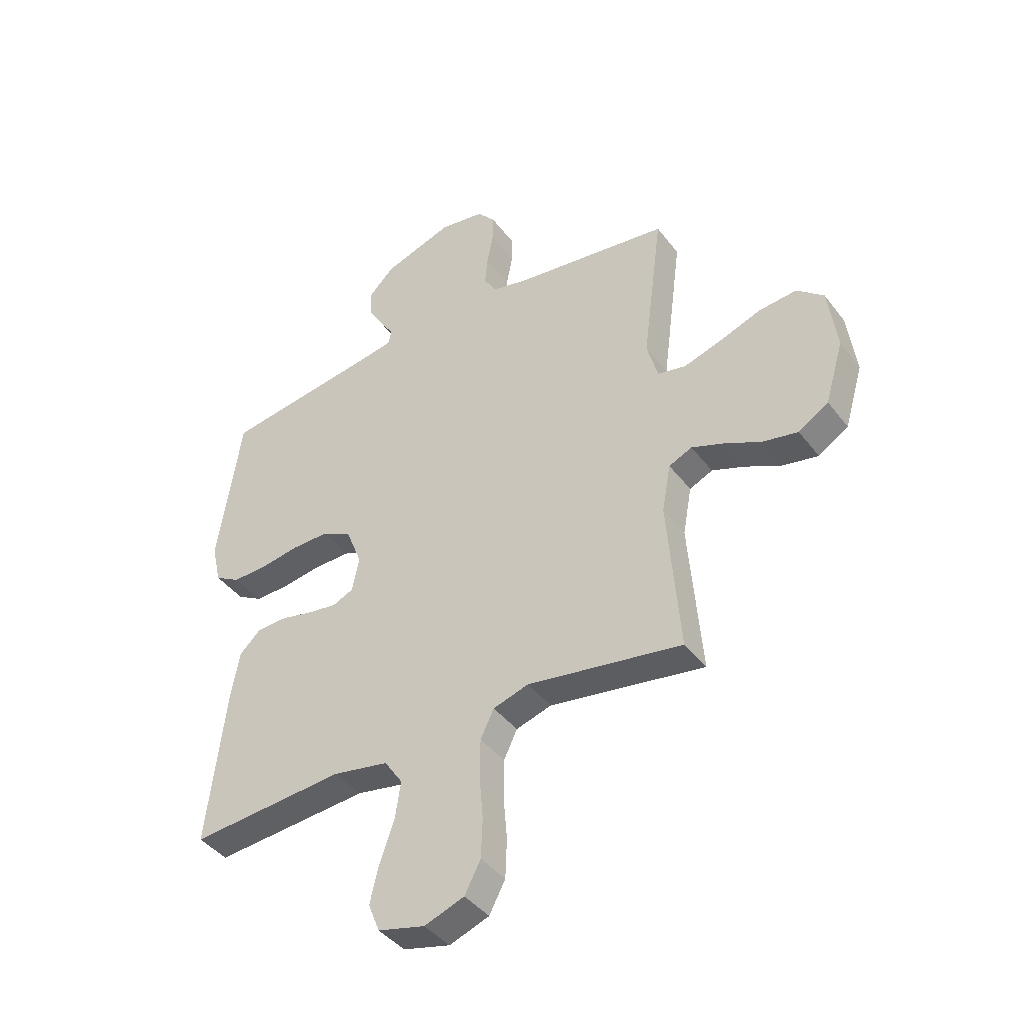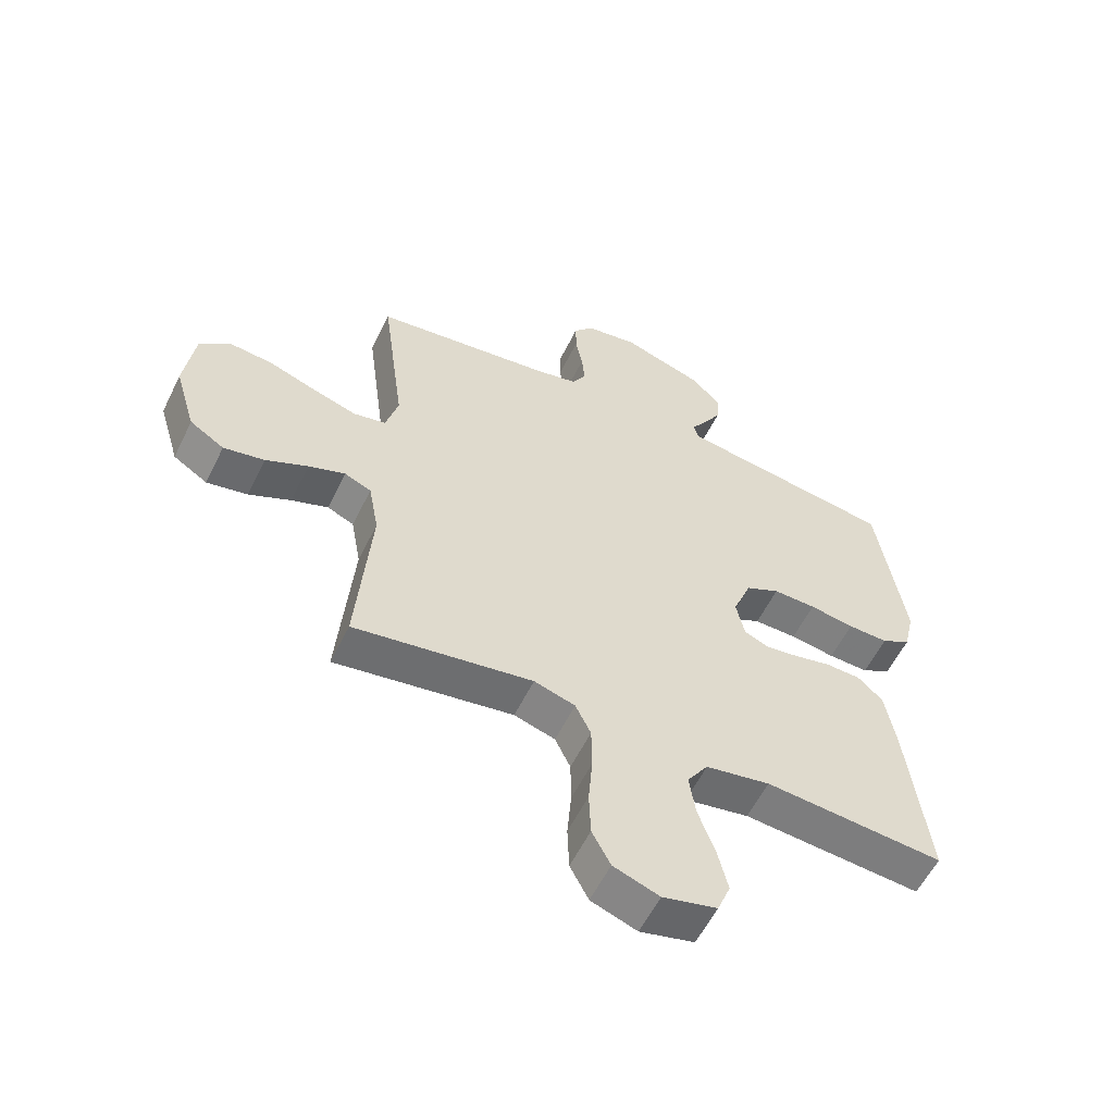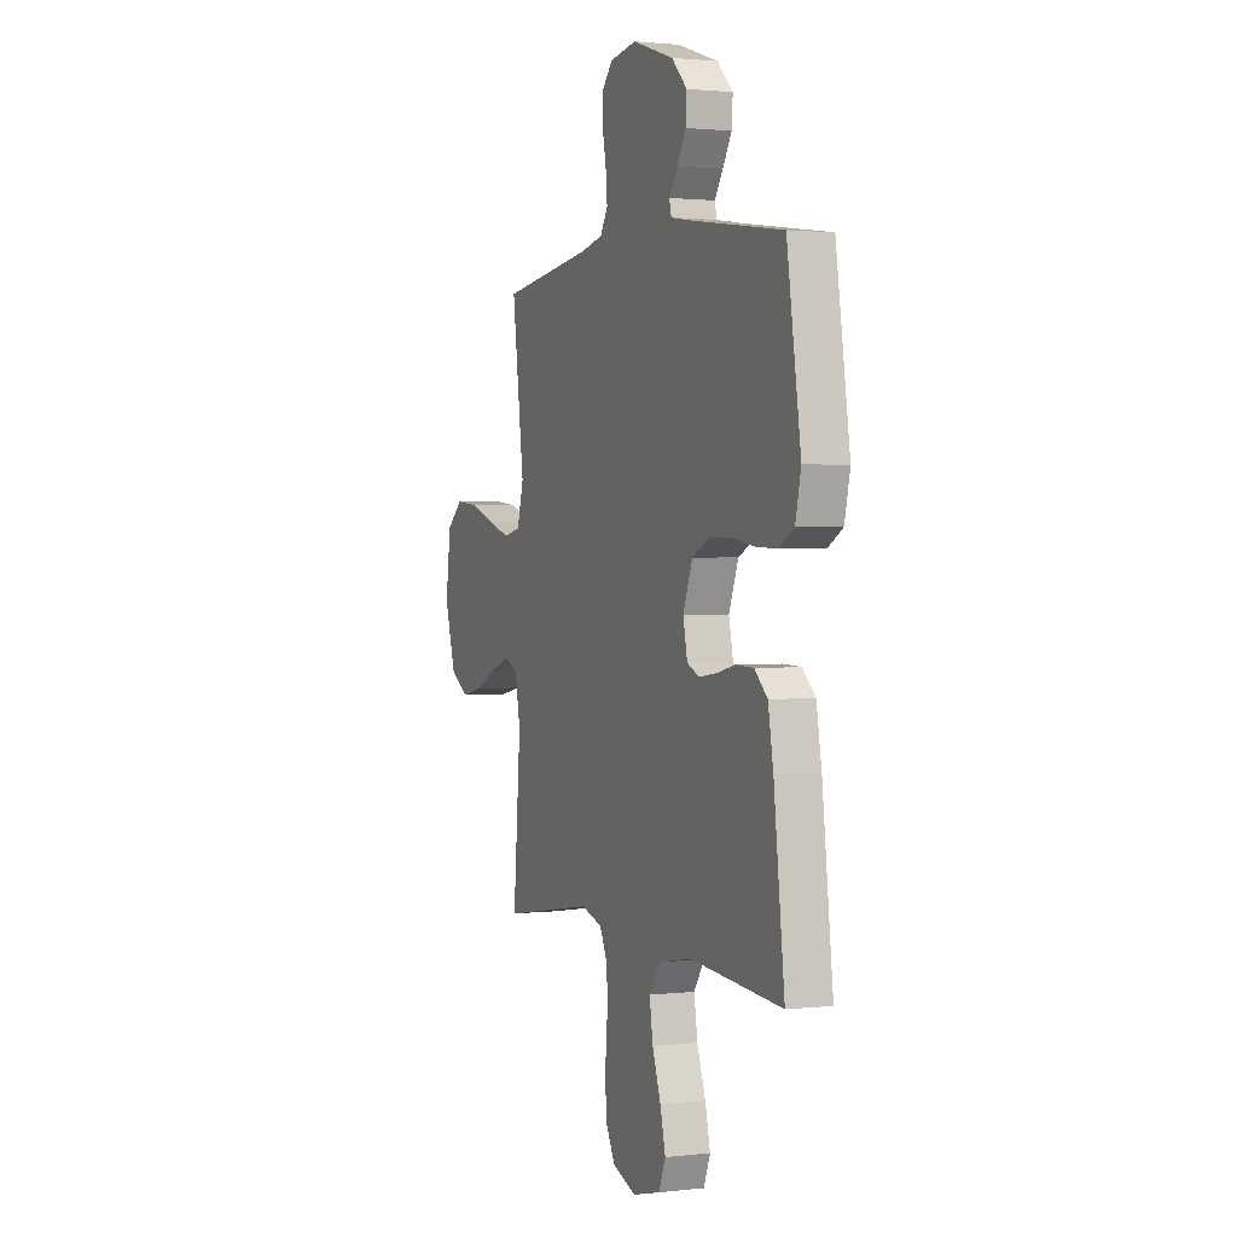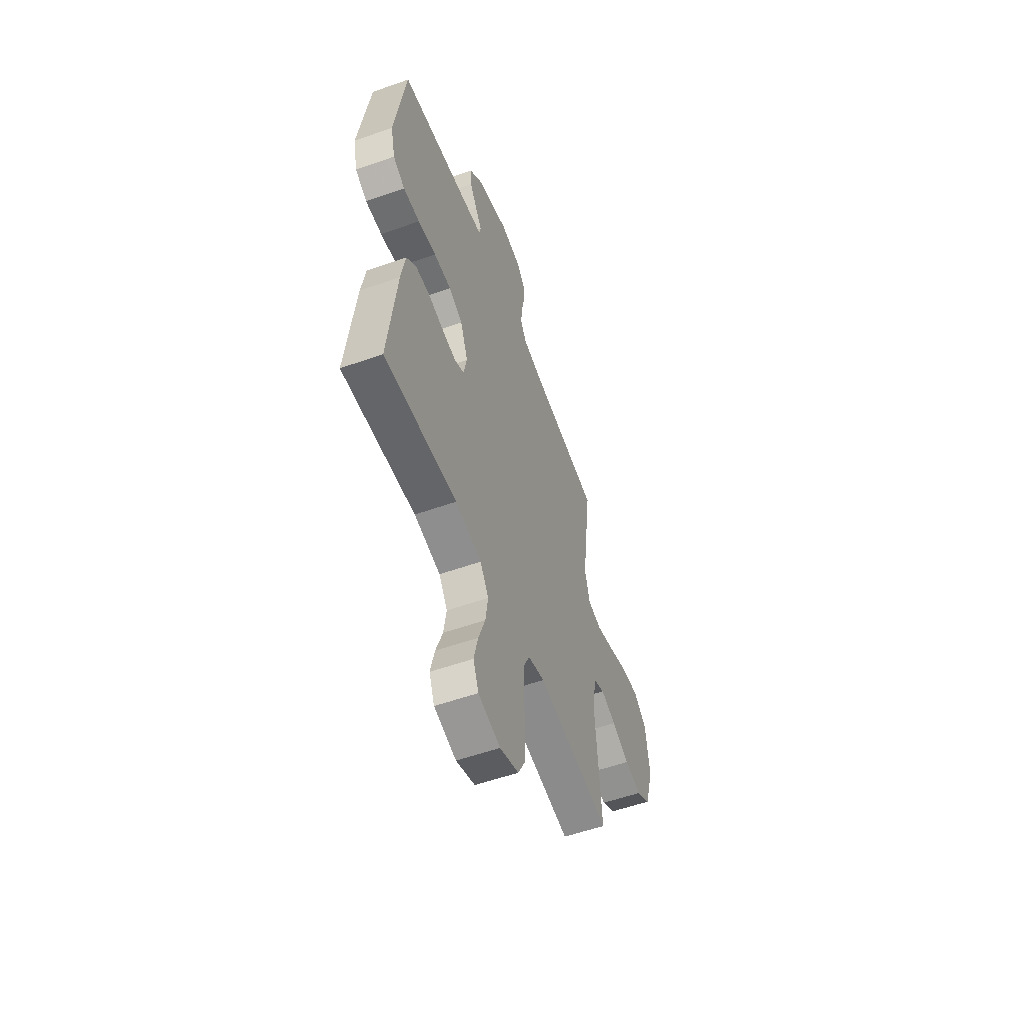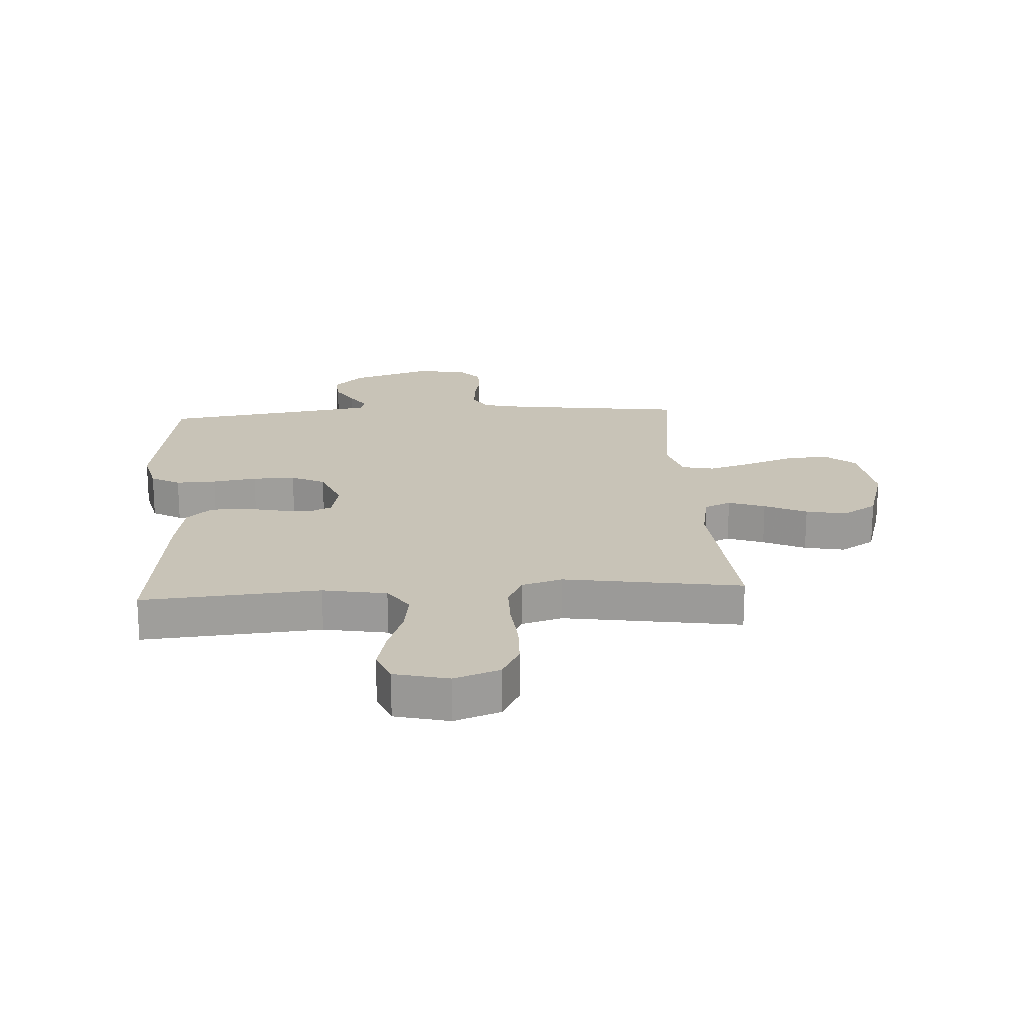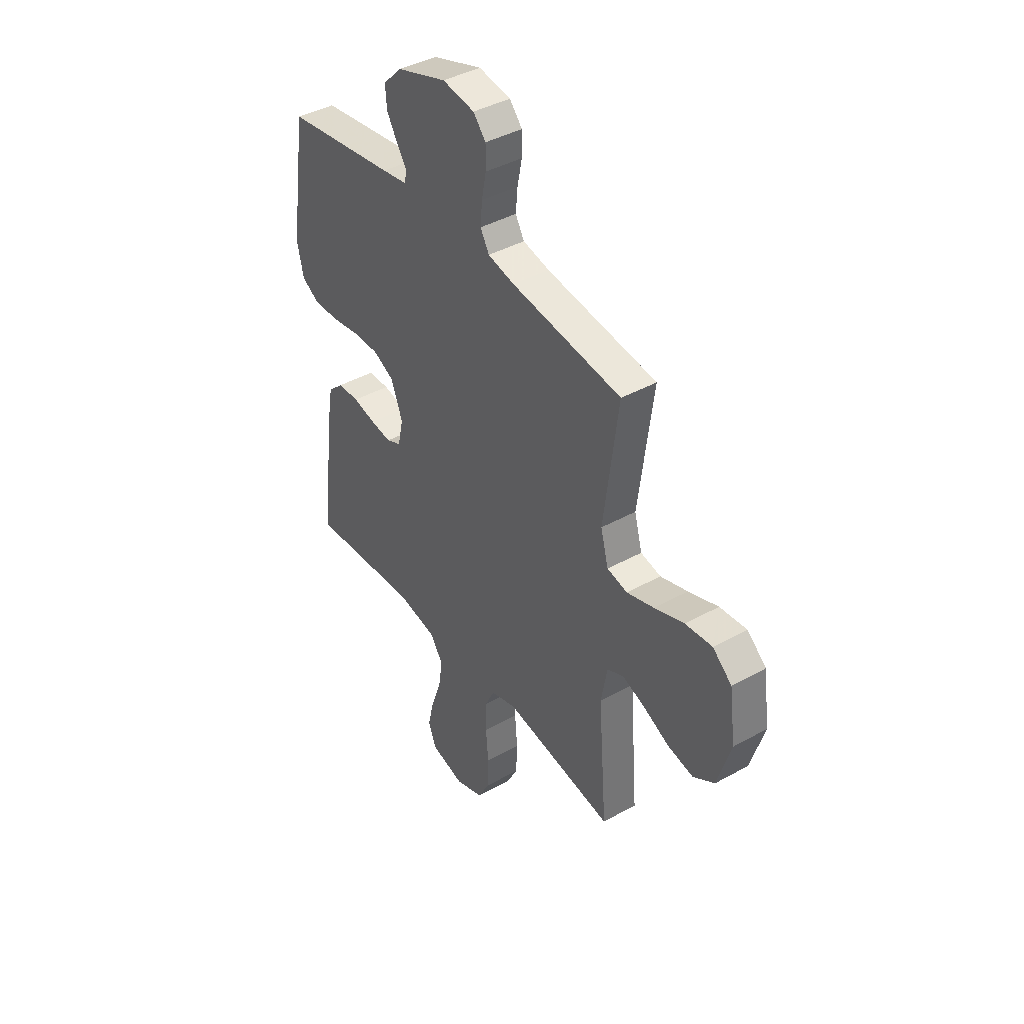
<metadata>
{"format":"obj","ext":"obj","renderer":"f3d","projection":"perspective","resolution":1024,"background":"white","views":[{"elev":-41.7,"azim":-146.1,"up":"+Z"},{"elev":-57.7,"azim":-26.0,"up":"+Z"},{"elev":1.6,"azim":67.5,"up":"+Z"},{"elev":-55.7,"azim":110.4,"up":"+Z"},{"elev":19.6,"azim":176.3,"up":"+Y"},{"elev":41.3,"azim":-124.1,"up":"+Z"}]}
</metadata>
<code>
v 0.5 0.07 -0.5
v 0.2 0.07 -0.476
v 0.092 0.07 -0.496
v 0.057 0.07 -0.548
v 0.068 0.07 -0.62
v 0.096 0.07 -0.699
v 0.113 0.07 -0.771
v 0.091 0.07 -0.826
v 0 0.07 -0.849
v -0.077 0.07 -0.821
v -0.108 0.07 -0.762
v -0.111 0.07 -0.685
v -0.104 0.07 -0.602
v -0.105 0.07 -0.527
v -0.131 0.07 -0.473
v -0.2 0.07 -0.452
v -0.5 0.07 -0.5
v -0.476 0.07 -0.2
v -0.493 0.07 -0.107
v -0.538 0.07 -0.087
v -0.6 0.07 -0.11
v -0.671 0.07 -0.144
v -0.74 0.07 -0.158
v -0.798 0.07 -0.121
v -0.834 0.07 0
v -0.817 0.07 0.126
v -0.765 0.07 0.17
v -0.692 0.07 0.163
v -0.611 0.07 0.134
v -0.537 0.07 0.111
v -0.482 0.07 0.123
v -0.461 0.07 0.2
v -0.5 0.07 0.5
v -0.2 0.07 0.54
v -0.128 0.07 0.556
v -0.104 0.07 0.597
v -0.109 0.07 0.653
v -0.121 0.07 0.714
v -0.121 0.07 0.769
v -0.087 0.07 0.808
v 0 0.07 0.822
v 0.135 0.07 0.777
v 0.186 0.07 0.726
v 0.182 0.07 0.673
v 0.153 0.07 0.624
v 0.126 0.07 0.583
v 0.133 0.07 0.555
v 0.2 0.07 0.544
v 0.5 0.07 0.5
v 0.545 0.07 0.2
v 0.527 0.07 0.121
v 0.478 0.07 0.093
v 0.41 0.07 0.095
v 0.335 0.07 0.107
v 0.263 0.07 0.108
v 0.206 0.07 0.08
v 0.175 0.07 0
v 0.189 0.07 -0.066
v 0.229 0.07 -0.084
v 0.286 0.07 -0.076
v 0.348 0.07 -0.062
v 0.406 0.07 -0.064
v 0.448 0.07 -0.103
v 0.465 0.07 -0.2
v 0.5 0 -0.5
v 0.2 0 -0.476
v 0.092 0 -0.496
v 0.057 0 -0.548
v 0.068 0 -0.62
v 0.096 0 -0.699
v 0.113 0 -0.771
v 0.091 0 -0.826
v 0 0 -0.849
v -0.077 0 -0.821
v -0.108 0 -0.762
v -0.111 0 -0.685
v -0.104 0 -0.602
v -0.105 0 -0.527
v -0.131 0 -0.473
v -0.2 0 -0.452
v -0.5 0 -0.5
v -0.476 0 -0.2
v -0.493 0 -0.107
v -0.538 0 -0.087
v -0.6 0 -0.11
v -0.671 0 -0.144
v -0.74 0 -0.158
v -0.798 0 -0.121
v -0.834 0 0
v -0.817 0 0.126
v -0.765 0 0.17
v -0.692 0 0.163
v -0.611 0 0.134
v -0.537 0 0.111
v -0.482 0 0.123
v -0.461 0 0.2
v -0.5 0 0.5
v -0.2 0 0.54
v -0.128 0 0.556
v -0.104 0 0.597
v -0.109 0 0.653
v -0.121 0 0.714
v -0.121 0 0.769
v -0.087 0 0.808
v 0 0 0.822
v 0.135 0 0.777
v 0.186 0 0.726
v 0.182 0 0.673
v 0.153 0 0.624
v 0.126 0 0.583
v 0.133 0 0.555
v 0.2 0 0.544
v 0.5 0 0.5
v 0.545 0 0.2
v 0.527 0 0.121
v 0.478 0 0.093
v 0.41 0 0.095
v 0.335 0 0.107
v 0.263 0 0.108
v 0.206 0 0.08
v 0.175 0 0
v 0.189 0 -0.066
v 0.229 0 -0.084
v 0.286 0 -0.076
v 0.348 0 -0.062
v 0.406 0 -0.064
v 0.448 0 -0.103
v 0.465 0 -0.2
f 63 64 1 2
f 60 61 62 63
f 59 60 63 2
f 58 59 2 3
f 57 58 3 4
f 51 52 53 54
f 51 54 55
f 48 49 50 51
f 47 48 51 55
f 43 44 45 46
f 41 42 43 46
f 41 46 47
f 37 38 39 40
f 36 37 40 41
f 32 33 34
f 31 32 34 35
f 26 27 28 29
f 26 29 30
f 25 26 30
f 24 25 30 31
f 21 22 23 24
f 20 21 24 31
f 16 17 18
f 15 16 18 19
f 10 11 12 13
f 10 13 14
f 9 10 14
f 8 9 14
f 5 6 7 8
f 4 5 8 14
f 57 4 14 15
f 41 47 55 56
f 36 41 56 57
f 35 36 57 15
f 19 20 31 35
f 15 19 35
f 66 65 128 127
f 127 126 125 124
f 66 127 124 123
f 67 66 123 122
f 68 67 122 121
f 118 117 116 115
f 119 118 115
f 115 114 113 112
f 119 115 112 111
f 110 109 108 107
f 110 107 106 105
f 111 110 105
f 104 103 102 101
f 105 104 101 100
f 98 97 96
f 99 98 96 95
f 93 92 91 90
f 94 93 90
f 94 90 89
f 95 94 89 88
f 88 87 86 85
f 95 88 85 84
f 82 81 80
f 83 82 80 79
f 77 76 75 74
f 78 77 74
f 78 74 73
f 78 73 72
f 72 71 70 69
f 78 72 69 68
f 79 78 68 121
f 120 119 111 105
f 121 120 105 100
f 79 121 100 99
f 99 95 84 83
f 99 83 79
f 1 65 66 2
f 2 66 67 3
f 3 67 68 4
f 4 68 69 5
f 5 69 70 6
f 6 70 71 7
f 7 71 72 8
f 8 72 73 9
f 9 73 74 10
f 10 74 75 11
f 11 75 76 12
f 12 76 77 13
f 13 77 78 14
f 14 78 79 15
f 15 79 80 16
f 16 80 81 17
f 17 81 82 18
f 18 82 83 19
f 19 83 84 20
f 20 84 85 21
f 21 85 86 22
f 22 86 87 23
f 23 87 88 24
f 24 88 89 25
f 25 89 90 26
f 26 90 91 27
f 27 91 92 28
f 28 92 93 29
f 29 93 94 30
f 30 94 95 31
f 31 95 96 32
f 32 96 97 33
f 33 97 98 34
f 34 98 99 35
f 35 99 100 36
f 36 100 101 37
f 37 101 102 38
f 38 102 103 39
f 39 103 104 40
f 40 104 105 41
f 41 105 106 42
f 42 106 107 43
f 43 107 108 44
f 44 108 109 45
f 45 109 110 46
f 46 110 111 47
f 47 111 112 48
f 48 112 113 49
f 49 113 114 50
f 50 114 115 51
f 51 115 116 52
f 52 116 117 53
f 53 117 118 54
f 54 118 119 55
f 55 119 120 56
f 56 120 121 57
f 57 121 122 58
f 58 122 123 59
f 59 123 124 60
f 60 124 125 61
f 61 125 126 62
f 62 126 127 63
f 63 127 128 64
f 64 128 65 1

</code>
